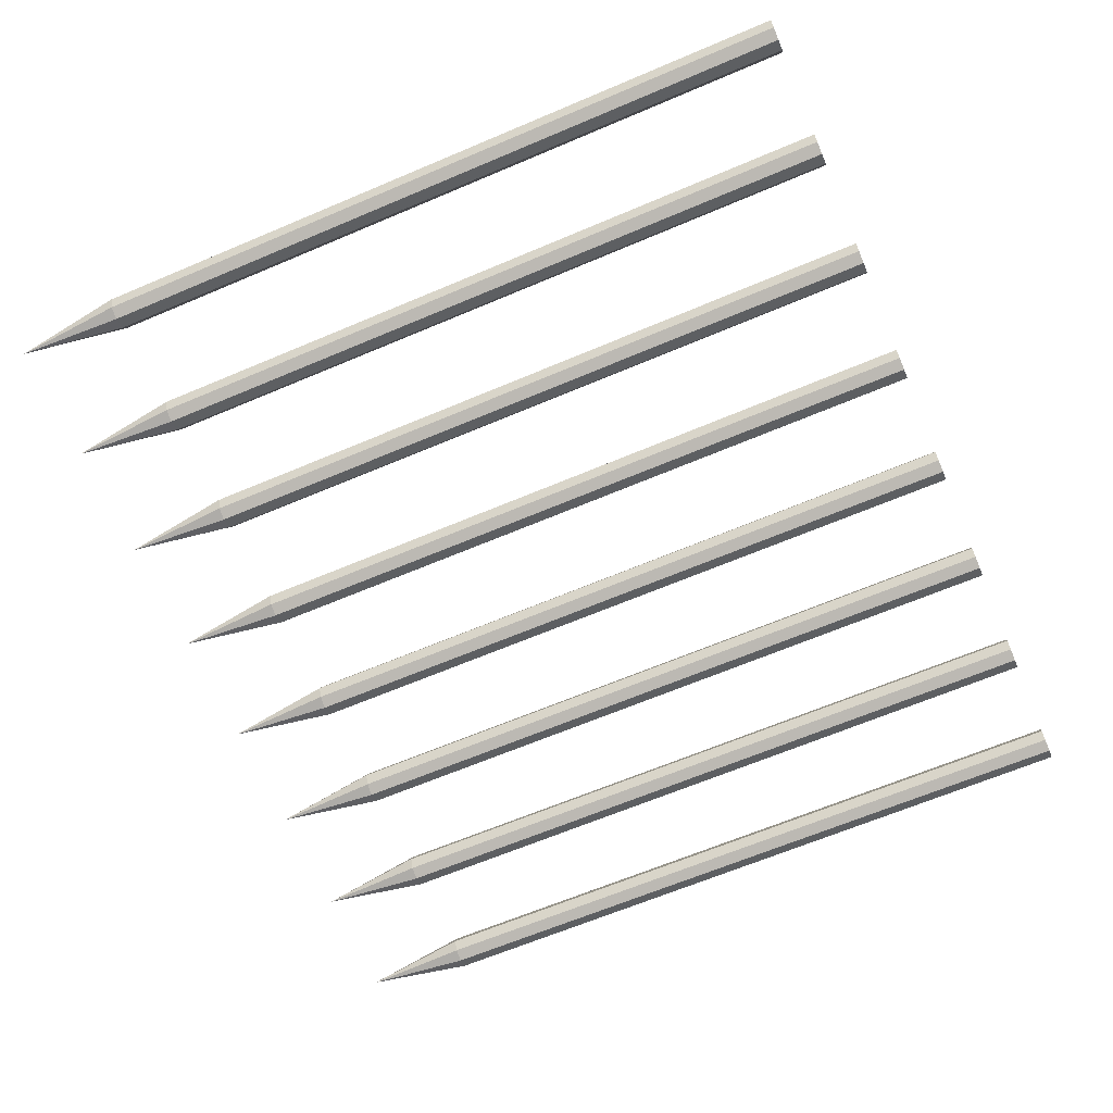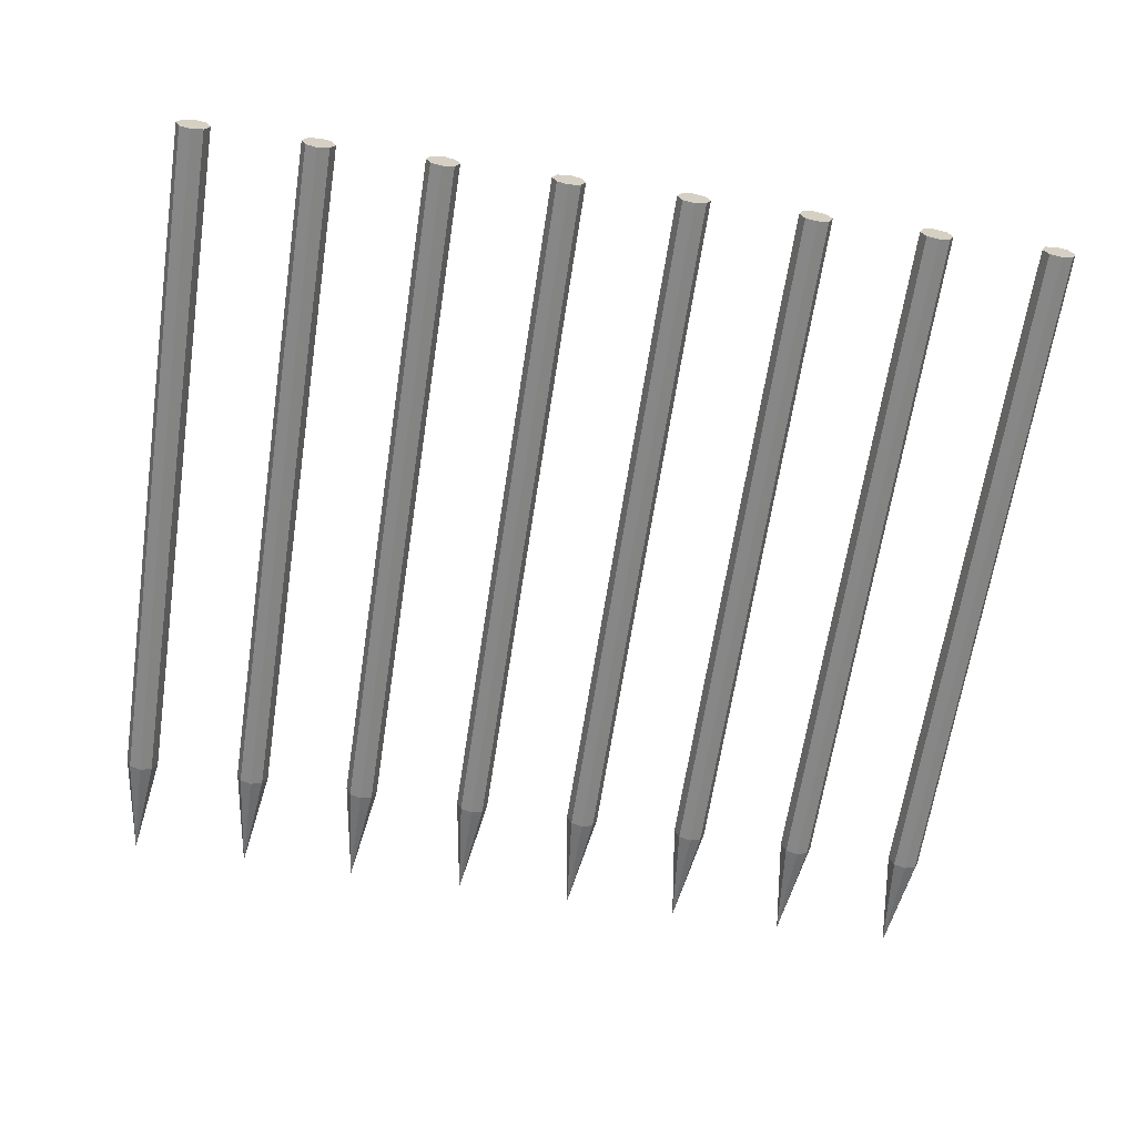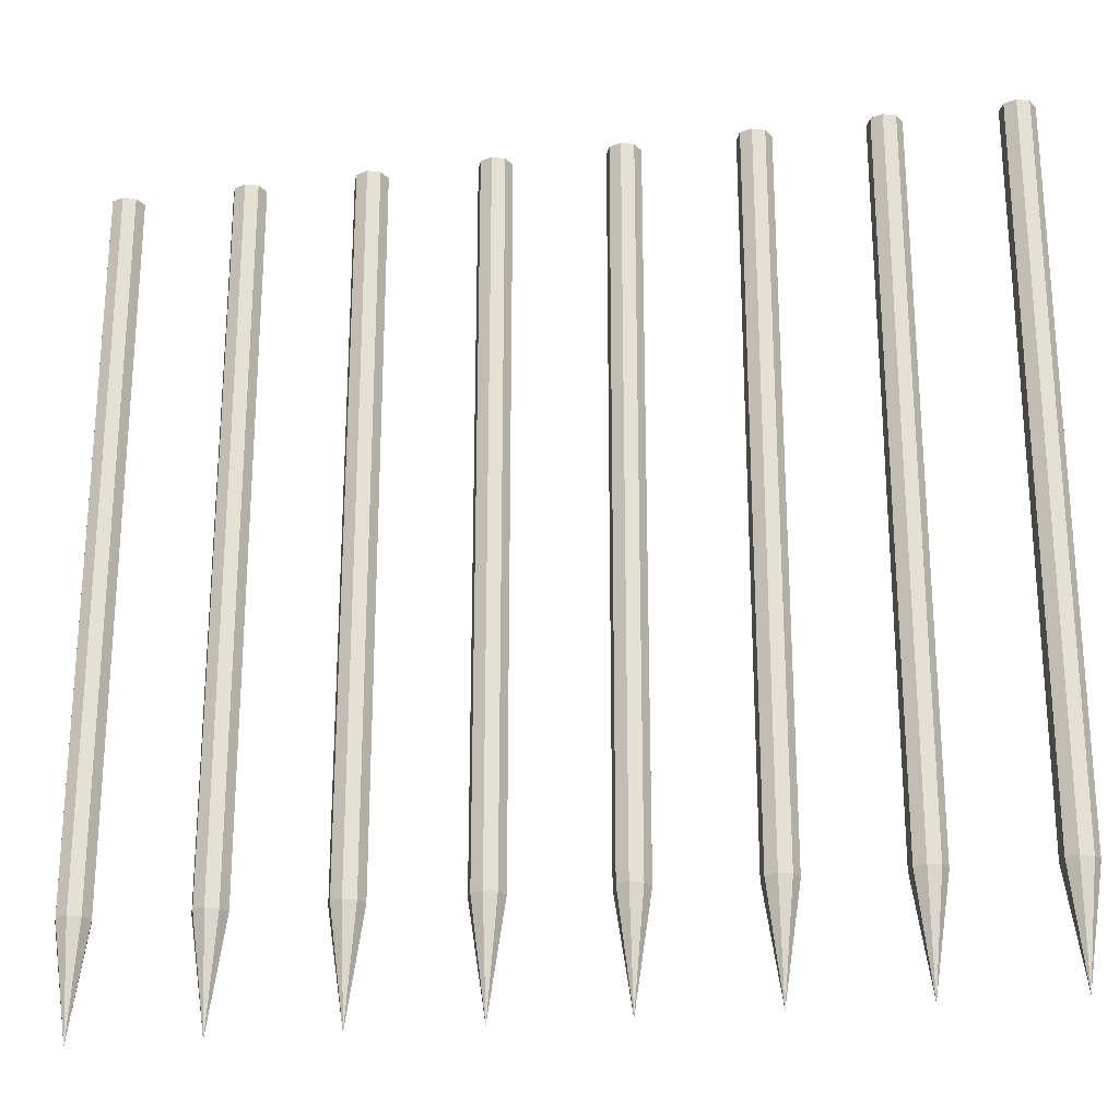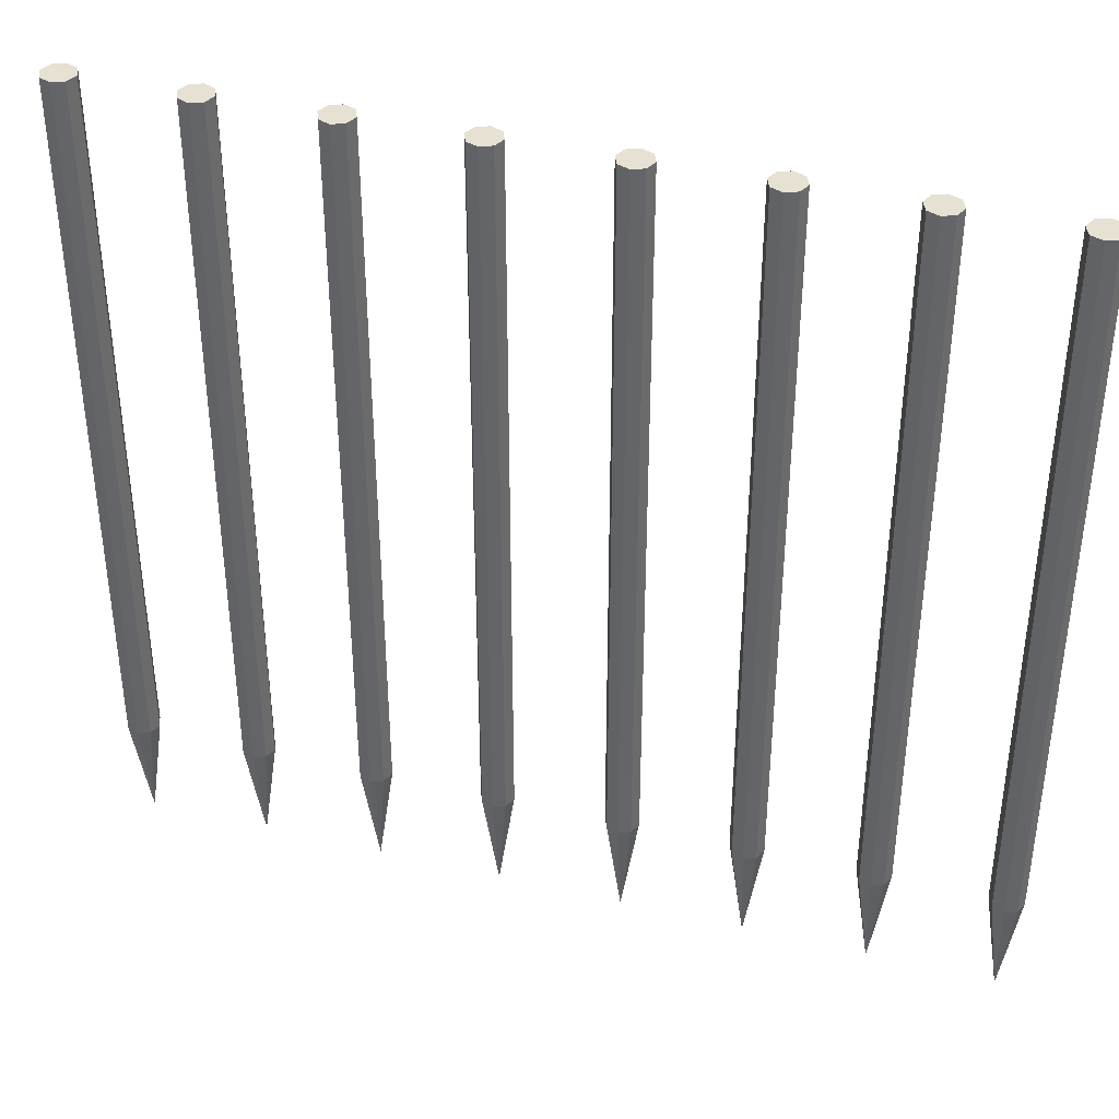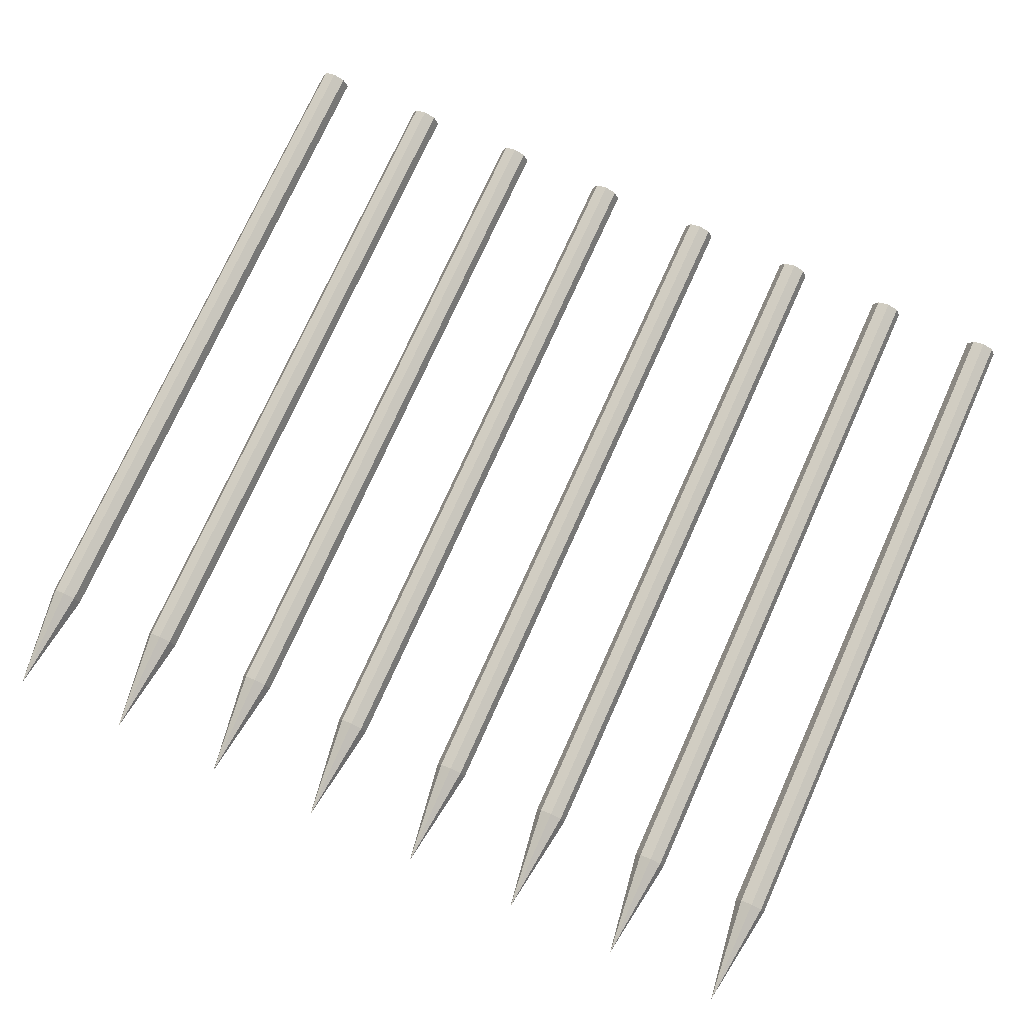
<metadata>
{"format":"obj","ext":"obj","renderer":"f3d","projection":"perspective","resolution":1024,"background":"white","views":[{"elev":-65.1,"azim":113.1,"up":"+Z"},{"elev":-64.3,"azim":171.4,"up":"+Z"},{"elev":-24.3,"azim":11.3,"up":"+Y"},{"elev":38.9,"azim":-163.6,"up":"+Y"},{"elev":75.0,"azim":24.3,"up":"+Z"}]}
</metadata>
<code>
o Cylinder.004_Cylinder.035
v -0.4479 -0.000361 -0
v -0.4479 2.029 -0.04107
v -0.4188 2.029 -0.02904
v -0.4068 2.029 0
v -0.4188 2.029 0.02904
v -0.4479 2.029 0.04107
v -0.4769 2.029 0.02904
v -0.4889 2.029 -0
v -0.4769 2.029 -0.02904
v -0.4479 0.27 -0.04107
v -0.4188 0.27 -0.02904
v -0.4068 0.27 0
v -0.4188 0.27 0.02904
v -0.4479 0.27 0.04107
v -0.4769 0.27 0.02904
v -0.4889 0.27 -0
v -0.4769 0.27 -0.02904
v -0.1507 -0.000361 -0
v -0.1507 2.029 -0.04107
v -0.1217 2.029 -0.02904
v -0.1097 2.029 0
v -0.1217 2.029 0.02904
v -0.1507 2.029 0.04107
v -0.1798 2.029 0.02904
v -0.1918 2.029 -0
v -0.1798 2.029 -0.02904
v -0.1507 0.27 -0.04107
v -0.1217 0.27 -0.02904
v -0.1097 0.27 0
v -0.1217 0.27 0.02904
v -0.1507 0.27 0.04107
v -0.1798 0.27 0.02904
v -0.1918 0.27 -0
v -0.1798 0.27 -0.02904
v -0.1507 -0.000361 -0
v -0.1507 2.029 -0.04107
v -0.1217 2.029 -0.02904
v -0.1097 2.029 0
v -0.1217 2.029 0.02904
v -0.1507 2.029 0.04107
v -0.1798 2.029 0.02904
v -0.1918 2.029 -0
v -0.1798 2.029 -0.02904
v -0.1507 0.27 -0.04107
v -0.1217 0.27 -0.02904
v -0.1097 0.27 0
v -0.1217 0.27 0.02904
v -0.1507 0.27 0.04107
v -0.1798 0.27 0.02904
v -0.1918 0.27 -0
v -0.1798 0.27 -0.02904
v -0.1507 -0.000361 -0
v -0.1507 2.029 -0.04107
v -0.1217 2.029 -0.02904
v -0.1097 2.029 0
v -0.1217 2.029 0.02904
v -0.1507 2.029 0.04107
v -0.1798 2.029 0.02904
v -0.1918 2.029 -0
v -0.1798 2.029 -0.02904
v -0.1507 0.27 -0.04107
v -0.1217 0.27 -0.02904
v -0.1097 0.27 0
v -0.1217 0.27 0.02904
v -0.1507 0.27 0.04107
v -0.1798 0.27 0.02904
v -0.1918 0.27 -0
v -0.1798 0.27 -0.02904
v -0.7441 -0.000361 -0
v -0.7441 2.029 -0.04107
v -0.7151 2.029 -0.02904
v -0.703 2.029 0
v -0.7151 2.029 0.02904
v -0.7441 2.029 0.04107
v -0.7731 2.029 0.02904
v -0.7852 2.029 -0
v -0.7731 2.029 -0.02904
v -0.7441 0.27 -0.04107
v -0.7151 0.27 -0.02904
v -0.703 0.27 0
v -0.7151 0.27 0.02904
v -0.7441 0.27 0.04107
v -0.7731 0.27 0.02904
v -0.7852 0.27 -0
v -0.7731 0.27 -0.02904
v -0.7441 -0.000361 -0
v -0.7441 2.029 -0.04107
v -0.7151 2.029 -0.02904
v -0.703 2.029 0
v -0.7151 2.029 0.02904
v -0.7441 2.029 0.04107
v -0.7731 2.029 0.02904
v -0.7852 2.029 -0
v -0.7731 2.029 -0.02904
v -0.7441 0.27 -0.04107
v -0.7151 0.27 -0.02904
v -0.703 0.27 0
v -0.7151 0.27 0.02904
v -0.7441 0.27 0.04107
v -0.7731 0.27 0.02904
v -0.7852 0.27 -0
v -0.7731 0.27 -0.02904
v -0.7441 -0.000361 -0
v -0.7441 2.029 -0.04107
v -0.7151 2.029 -0.02904
v -0.703 2.029 0
v -0.7151 2.029 0.02904
v -0.7441 2.029 0.04107
v -0.7731 2.029 0.02904
v -0.7852 2.029 -0
v -0.7731 2.029 -0.02904
v -0.7441 0.27 -0.04107
v -0.7151 0.27 -0.02904
v -0.703 0.27 0
v -0.7151 0.27 0.02904
v -0.7441 0.27 0.04107
v -0.7731 0.27 0.02904
v -0.7852 0.27 -0
v -0.7731 0.27 -0.02904
v -1.046 -0.000361 -0
v -1.046 2.029 -0.04107
v -1.017 2.029 -0.02904
v -1.005 2.029 0
v -1.017 2.029 0.02904
v -1.046 2.029 0.04107
v -1.075 2.029 0.02904
v -1.087 2.029 -0
v -1.075 2.029 -0.02904
v -1.046 0.27 -0.04107
v -1.017 0.27 -0.02904
v -1.005 0.27 0
v -1.017 0.27 0.02904
v -1.046 0.27 0.04107
v -1.075 0.27 0.02904
v -1.087 0.27 -0
v -1.075 0.27 -0.02904
v 1.047 -0.000361 -0
v 1.047 2.029 -0.04107
v 1.076 2.029 -0.02904
v 1.088 2.029 0
v 1.076 2.029 0.02904
v 1.047 2.029 0.04107
v 1.018 2.029 0.02904
v 1.006 2.029 -0
v 1.018 2.029 -0.02904
v 1.047 0.27 -0.04107
v 1.076 0.27 -0.02904
v 1.088 0.27 0
v 1.076 0.27 0.02904
v 1.047 0.27 0.04107
v 1.018 0.27 0.02904
v 1.006 0.27 -0
v 1.018 0.27 -0.02904
v 1.047 -0.000361 -0
v 1.047 2.029 -0.04107
v 1.076 2.029 -0.02904
v 1.088 2.029 0
v 1.076 2.029 0.02904
v 1.047 2.029 0.04107
v 1.018 2.029 0.02904
v 1.006 2.029 -0
v 1.018 2.029 -0.02904
v 1.047 0.27 -0.04107
v 1.076 0.27 -0.02904
v 1.088 0.27 0
v 1.076 0.27 0.02904
v 1.047 0.27 0.04107
v 1.018 0.27 0.02904
v 1.006 0.27 -0
v 1.018 0.27 -0.02904
v 0.4536 -0.000361 -0
v 0.4536 2.029 -0.04107
v 0.4826 2.029 -0.02904
v 0.4946 2.029 0
v 0.4826 2.029 0.02904
v 0.4536 2.029 0.04107
v 0.4245 2.029 0.02904
v 0.4125 2.029 -0
v 0.4245 2.029 -0.02904
v 0.4536 0.27 -0.04107
v 0.4826 0.27 -0.02904
v 0.4946 0.27 0
v 0.4826 0.27 0.02904
v 0.4536 0.27 0.04107
v 0.4245 0.27 0.02904
v 0.4125 0.27 -0
v 0.4245 0.27 -0.02904
v 0.7498 -0.000361 -0
v 0.7498 2.029 -0.04107
v 0.7789 2.029 -0.02904
v 0.7909 2.029 0
v 0.7789 2.029 0.02904
v 0.7498 2.029 0.04107
v 0.7208 2.029 0.02904
v 0.7087 2.029 -0
v 0.7208 2.029 -0.02904
v 0.7498 0.27 -0.04107
v 0.7789 0.27 -0.02904
v 0.7909 0.27 0
v 0.7789 0.27 0.02904
v 0.7498 0.27 0.04107
v 0.7208 0.27 0.02904
v 0.7087 0.27 -0
v 0.7208 0.27 -0.02904
v 0.4536 -0.000361 -0
v 0.4536 2.029 -0.04107
v 0.4826 2.029 -0.02904
v 0.4946 2.029 0
v 0.4826 2.029 0.02904
v 0.4536 2.029 0.04107
v 0.4245 2.029 0.02904
v 0.4125 2.029 -0
v 0.4245 2.029 -0.02904
v 0.4536 0.27 -0.04107
v 0.4826 0.27 -0.02904
v 0.4946 0.27 0
v 0.4826 0.27 0.02904
v 0.4536 0.27 0.04107
v 0.4245 0.27 0.02904
v 0.4125 0.27 -0
v 0.4245 0.27 -0.02904
v 1.047 -0.000361 -0
v 1.047 2.029 -0.04107
v 1.076 2.029 -0.02904
v 1.088 2.029 0
v 1.076 2.029 0.02904
v 1.047 2.029 0.04107
v 1.018 2.029 0.02904
v 1.006 2.029 -0
v 1.018 2.029 -0.02904
v 1.047 0.27 -0.04107
v 1.076 0.27 -0.02904
v 1.088 0.27 0
v 1.076 0.27 0.02904
v 1.047 0.27 0.04107
v 1.018 0.27 0.02904
v 1.006 0.27 -0
v 1.018 0.27 -0.02904
v 0.4536 -0.000361 -0
v 0.4536 2.029 -0.04107
v 0.4826 2.029 -0.02904
v 0.4946 2.029 0
v 0.4826 2.029 0.02904
v 0.4536 2.029 0.04107
v 0.4245 2.029 0.02904
v 0.4125 2.029 -0
v 0.4245 2.029 -0.02904
v 0.4536 0.27 -0.04107
v 0.4826 0.27 -0.02904
v 0.4946 0.27 0
v 0.4826 0.27 0.02904
v 0.4536 0.27 0.04107
v 0.4245 0.27 0.02904
v 0.4125 0.27 -0
v 0.4245 0.27 -0.02904
v 0.1516 -0.000361 -0
v 0.1516 2.029 -0.04107
v 0.1807 2.029 -0.02904
v 0.1927 2.029 0
v 0.1807 2.029 0.02904
v 0.1516 2.029 0.04107
v 0.1226 2.029 0.02904
v 0.1106 2.029 -0
v 0.1226 2.029 -0.02904
v 0.1516 0.27 -0.04107
v 0.1807 0.27 -0.02904
v 0.1927 0.27 0
v 0.1807 0.27 0.02904
v 0.1516 0.27 0.04107
v 0.1226 0.27 0.02904
v 0.1106 0.27 -0
v 0.1226 0.27 -0.02904
f 10 2 3 11
f 11 3 4 12
f 12 4 5 13
f 13 5 6 14
f 14 6 7 15
f 15 7 8 16
f 3 2 9 8 7 6 5 4
f 16 8 9 17
f 17 9 2 10
f 1 10 11
f 1 11 12
f 1 12 13
f 1 13 14
f 1 14 15
f 1 15 16
f 1 16 17
f 1 17 10
f 27 19 20 28
f 28 20 21 29
f 29 21 22 30
f 30 22 23 31
f 31 23 24 32
f 32 24 25 33
f 20 19 26 25 24 23 22 21
f 33 25 26 34
f 34 26 19 27
f 18 27 28
f 18 28 29
f 18 29 30
f 18 30 31
f 18 31 32
f 18 32 33
f 18 33 34
f 18 34 27
f 44 36 37 45
f 45 37 38 46
f 46 38 39 47
f 47 39 40 48
f 48 40 41 49
f 49 41 42 50
f 37 36 43 42 41 40 39 38
f 50 42 43 51
f 51 43 36 44
f 35 44 45
f 35 45 46
f 35 46 47
f 35 47 48
f 35 48 49
f 35 49 50
f 35 50 51
f 35 51 44
f 61 53 54 62
f 62 54 55 63
f 63 55 56 64
f 64 56 57 65
f 65 57 58 66
f 66 58 59 67
f 54 53 60 59 58 57 56 55
f 67 59 60 68
f 68 60 53 61
f 52 61 62
f 52 62 63
f 52 63 64
f 52 64 65
f 52 65 66
f 52 66 67
f 52 67 68
f 52 68 61
f 78 70 71 79
f 79 71 72 80
f 80 72 73 81
f 81 73 74 82
f 82 74 75 83
f 83 75 76 84
f 71 70 77 76 75 74 73 72
f 84 76 77 85
f 85 77 70 78
f 69 78 79
f 69 79 80
f 69 80 81
f 69 81 82
f 69 82 83
f 69 83 84
f 69 84 85
f 69 85 78
f 95 87 88 96
f 96 88 89 97
f 97 89 90 98
f 98 90 91 99
f 99 91 92 100
f 100 92 93 101
f 88 87 94 93 92 91 90 89
f 101 93 94 102
f 102 94 87 95
f 86 95 96
f 86 96 97
f 86 97 98
f 86 98 99
f 86 99 100
f 86 100 101
f 86 101 102
f 86 102 95
f 112 104 105 113
f 113 105 106 114
f 114 106 107 115
f 115 107 108 116
f 116 108 109 117
f 117 109 110 118
f 105 104 111 110 109 108 107 106
f 118 110 111 119
f 119 111 104 112
f 103 112 113
f 103 113 114
f 103 114 115
f 103 115 116
f 103 116 117
f 103 117 118
f 103 118 119
f 103 119 112
f 129 121 122 130
f 130 122 123 131
f 131 123 124 132
f 132 124 125 133
f 133 125 126 134
f 134 126 127 135
f 122 121 128 127 126 125 124 123
f 135 127 128 136
f 136 128 121 129
f 120 129 130
f 120 130 131
f 120 131 132
f 120 132 133
f 120 133 134
f 120 134 135
f 120 135 136
f 120 136 129
f 146 138 139 147
f 147 139 140 148
f 148 140 141 149
f 149 141 142 150
f 150 142 143 151
f 151 143 144 152
f 139 138 145 144 143 142 141 140
f 152 144 145 153
f 153 145 138 146
f 137 146 147
f 137 147 148
f 137 148 149
f 137 149 150
f 137 150 151
f 137 151 152
f 137 152 153
f 137 153 146
f 163 155 156 164
f 164 156 157 165
f 165 157 158 166
f 166 158 159 167
f 167 159 160 168
f 168 160 161 169
f 156 155 162 161 160 159 158 157
f 169 161 162 170
f 170 162 155 163
f 154 163 164
f 154 164 165
f 154 165 166
f 154 166 167
f 154 167 168
f 154 168 169
f 154 169 170
f 154 170 163
f 180 172 173 181
f 181 173 174 182
f 182 174 175 183
f 183 175 176 184
f 184 176 177 185
f 185 177 178 186
f 173 172 179 178 177 176 175 174
f 186 178 179 187
f 187 179 172 180
f 171 180 181
f 171 181 182
f 171 182 183
f 171 183 184
f 171 184 185
f 171 185 186
f 171 186 187
f 171 187 180
f 197 189 190 198
f 198 190 191 199
f 199 191 192 200
f 200 192 193 201
f 201 193 194 202
f 202 194 195 203
f 190 189 196 195 194 193 192 191
f 203 195 196 204
f 204 196 189 197
f 188 197 198
f 188 198 199
f 188 199 200
f 188 200 201
f 188 201 202
f 188 202 203
f 188 203 204
f 188 204 197
f 214 206 207 215
f 215 207 208 216
f 216 208 209 217
f 217 209 210 218
f 218 210 211 219
f 219 211 212 220
f 207 206 213 212 211 210 209 208
f 220 212 213 221
f 221 213 206 214
f 205 214 215
f 205 215 216
f 205 216 217
f 205 217 218
f 205 218 219
f 205 219 220
f 205 220 221
f 205 221 214
f 231 223 224 232
f 232 224 225 233
f 233 225 226 234
f 234 226 227 235
f 235 227 228 236
f 236 228 229 237
f 224 223 230 229 228 227 226 225
f 237 229 230 238
f 238 230 223 231
f 222 231 232
f 222 232 233
f 222 233 234
f 222 234 235
f 222 235 236
f 222 236 237
f 222 237 238
f 222 238 231
f 248 240 241 249
f 249 241 242 250
f 250 242 243 251
f 251 243 244 252
f 252 244 245 253
f 253 245 246 254
f 241 240 247 246 245 244 243 242
f 254 246 247 255
f 255 247 240 248
f 239 248 249
f 239 249 250
f 239 250 251
f 239 251 252
f 239 252 253
f 239 253 254
f 239 254 255
f 239 255 248
f 265 257 258 266
f 266 258 259 267
f 267 259 260 268
f 268 260 261 269
f 269 261 262 270
f 270 262 263 271
f 258 257 264 263 262 261 260 259
f 271 263 264 272
f 272 264 257 265
f 256 265 266
f 256 266 267
f 256 267 268
f 256 268 269
f 256 269 270
f 256 270 271
f 256 271 272
f 256 272 265

</code>
